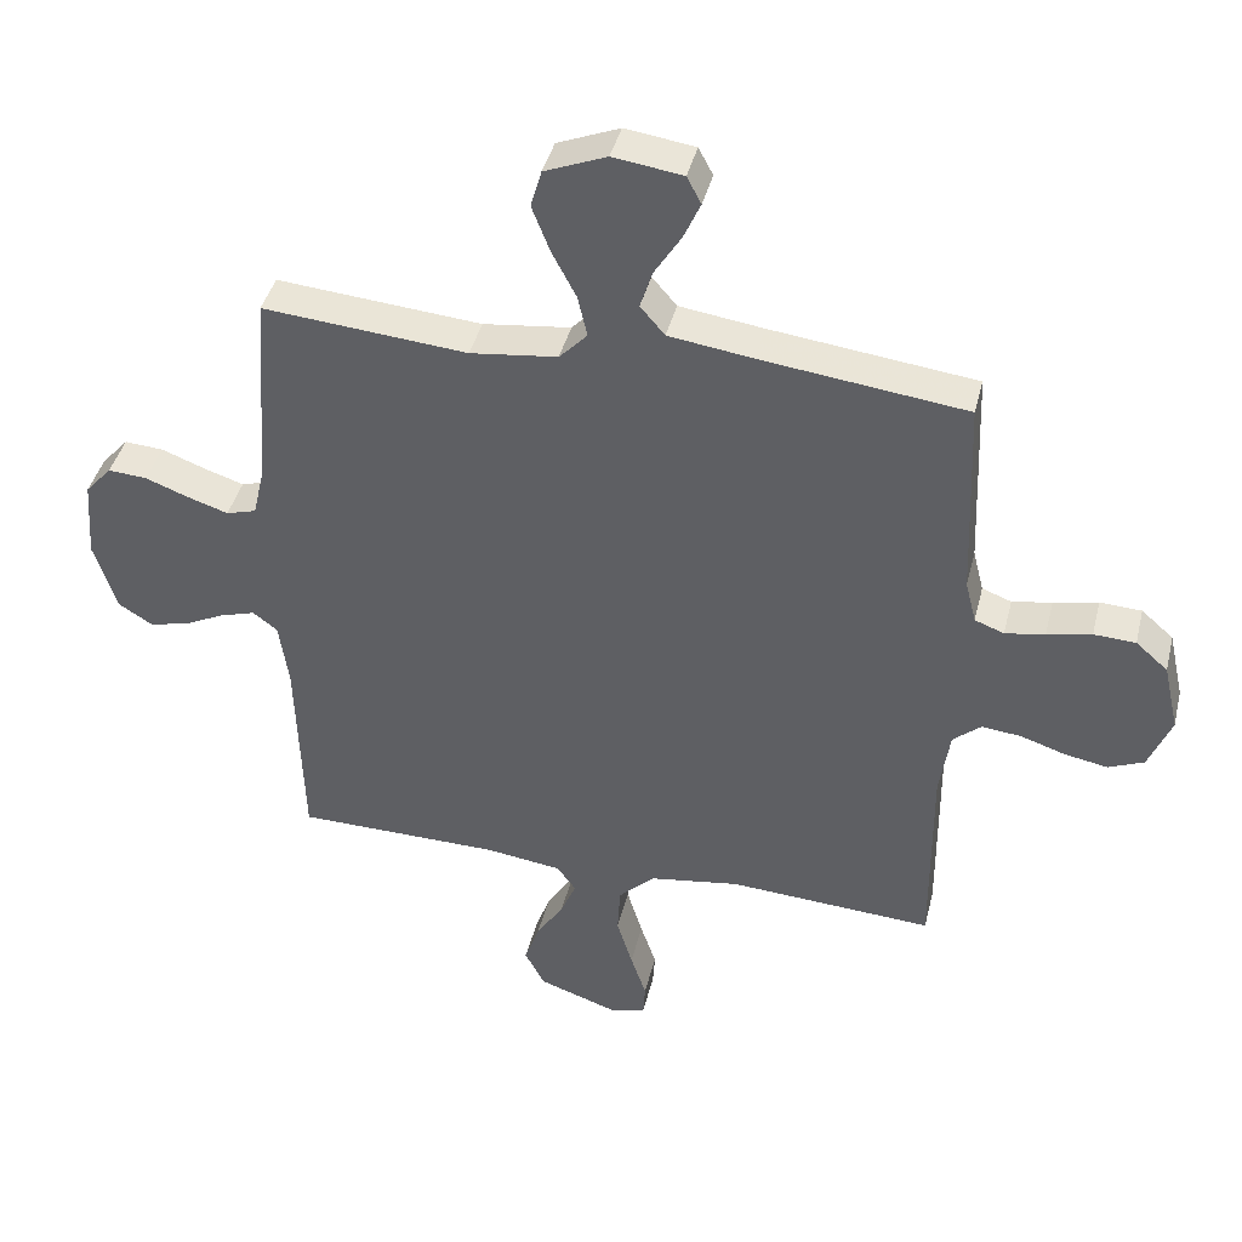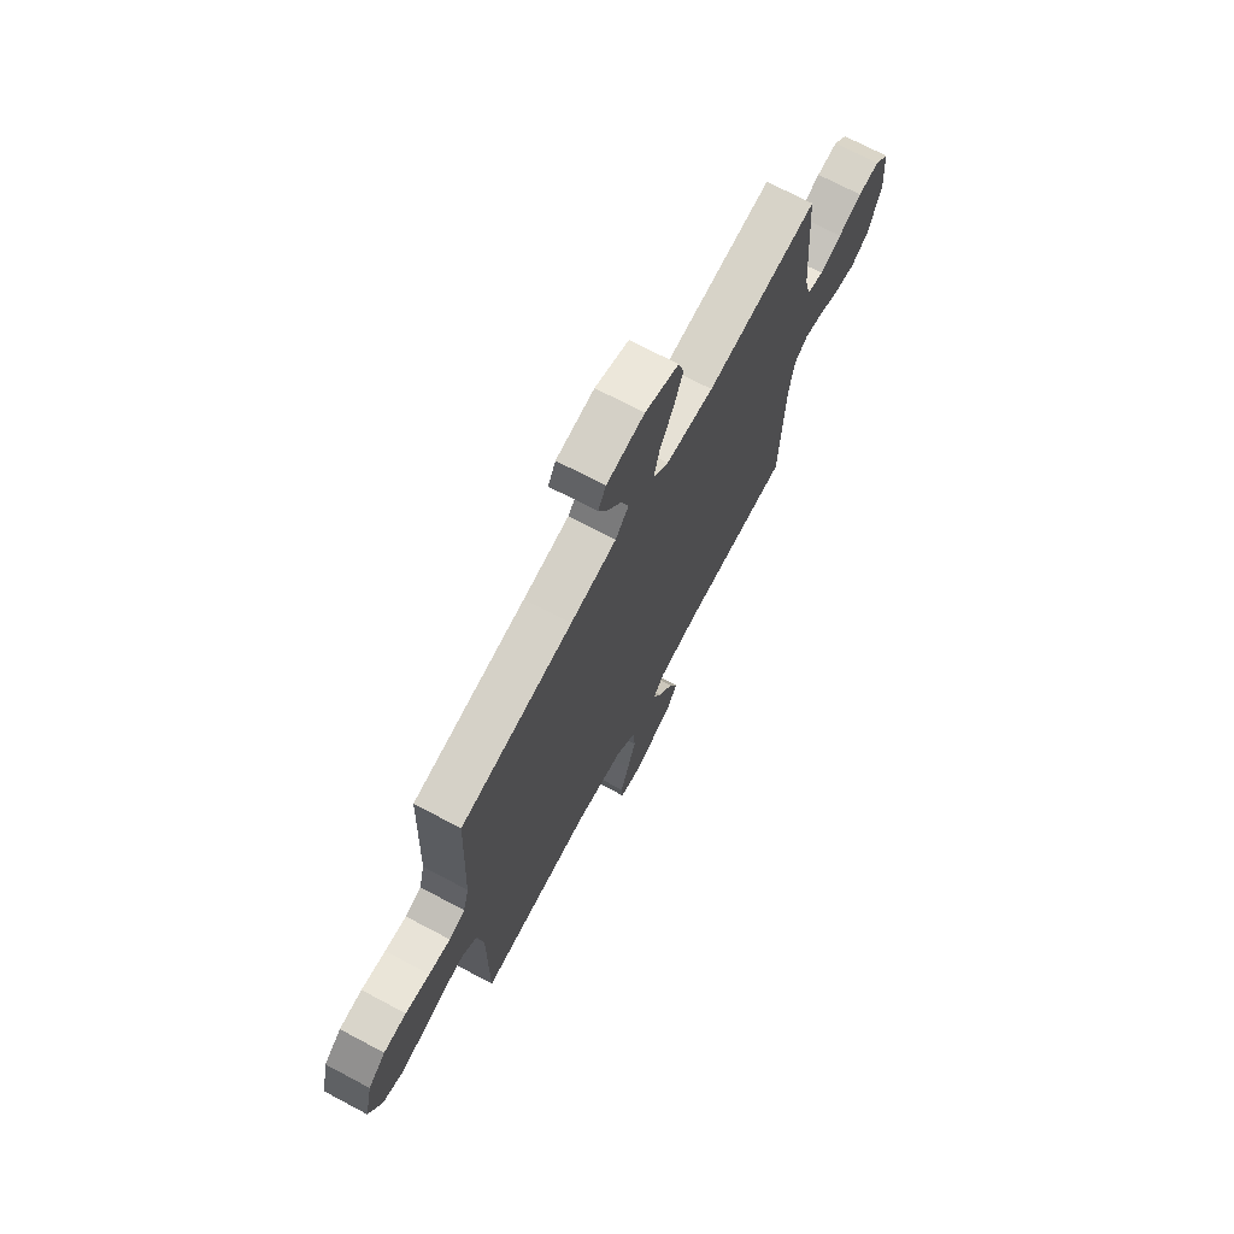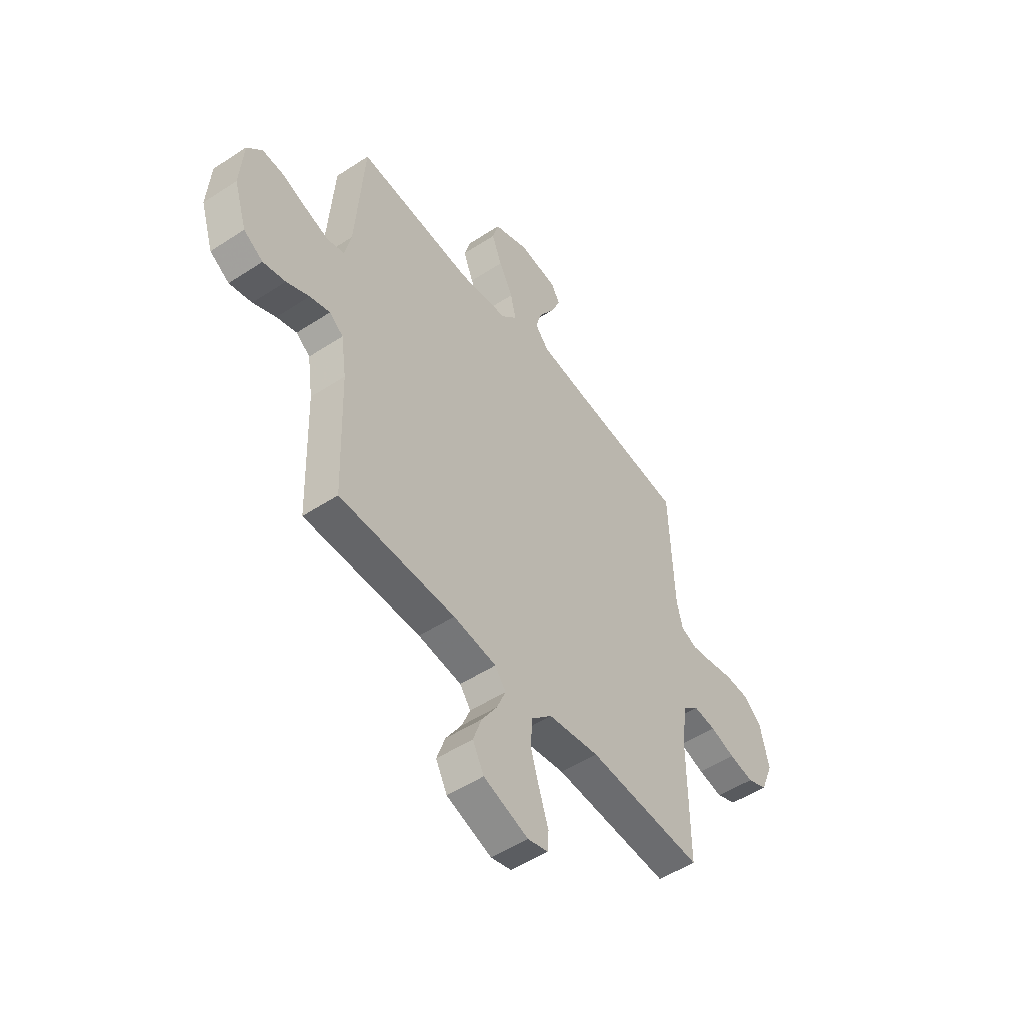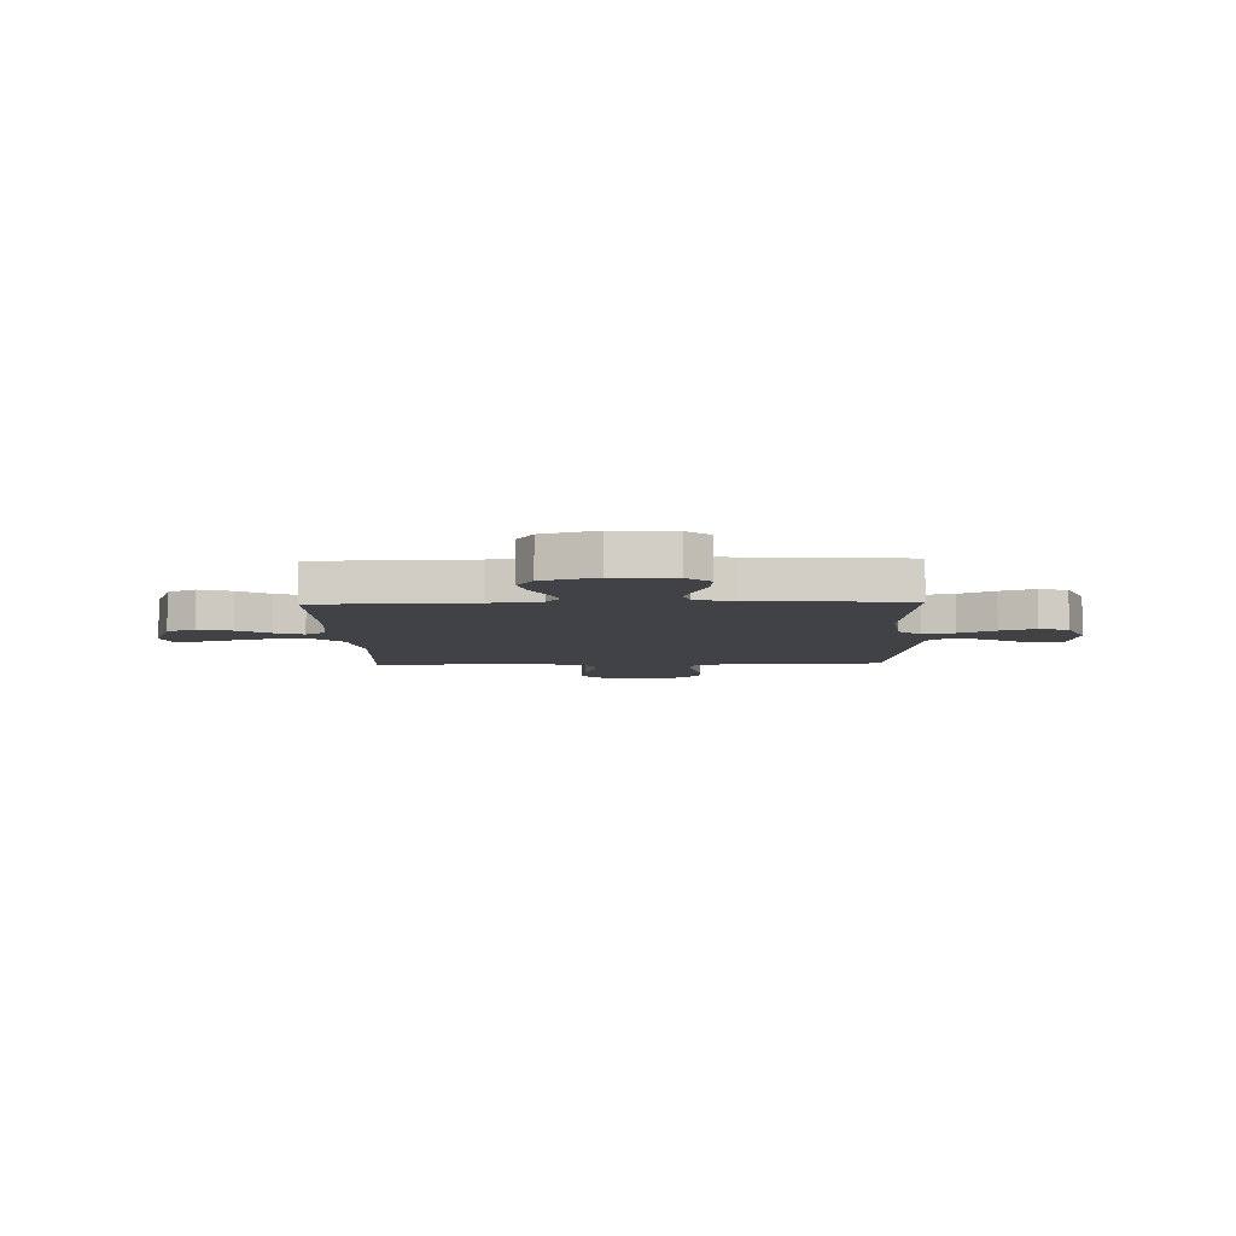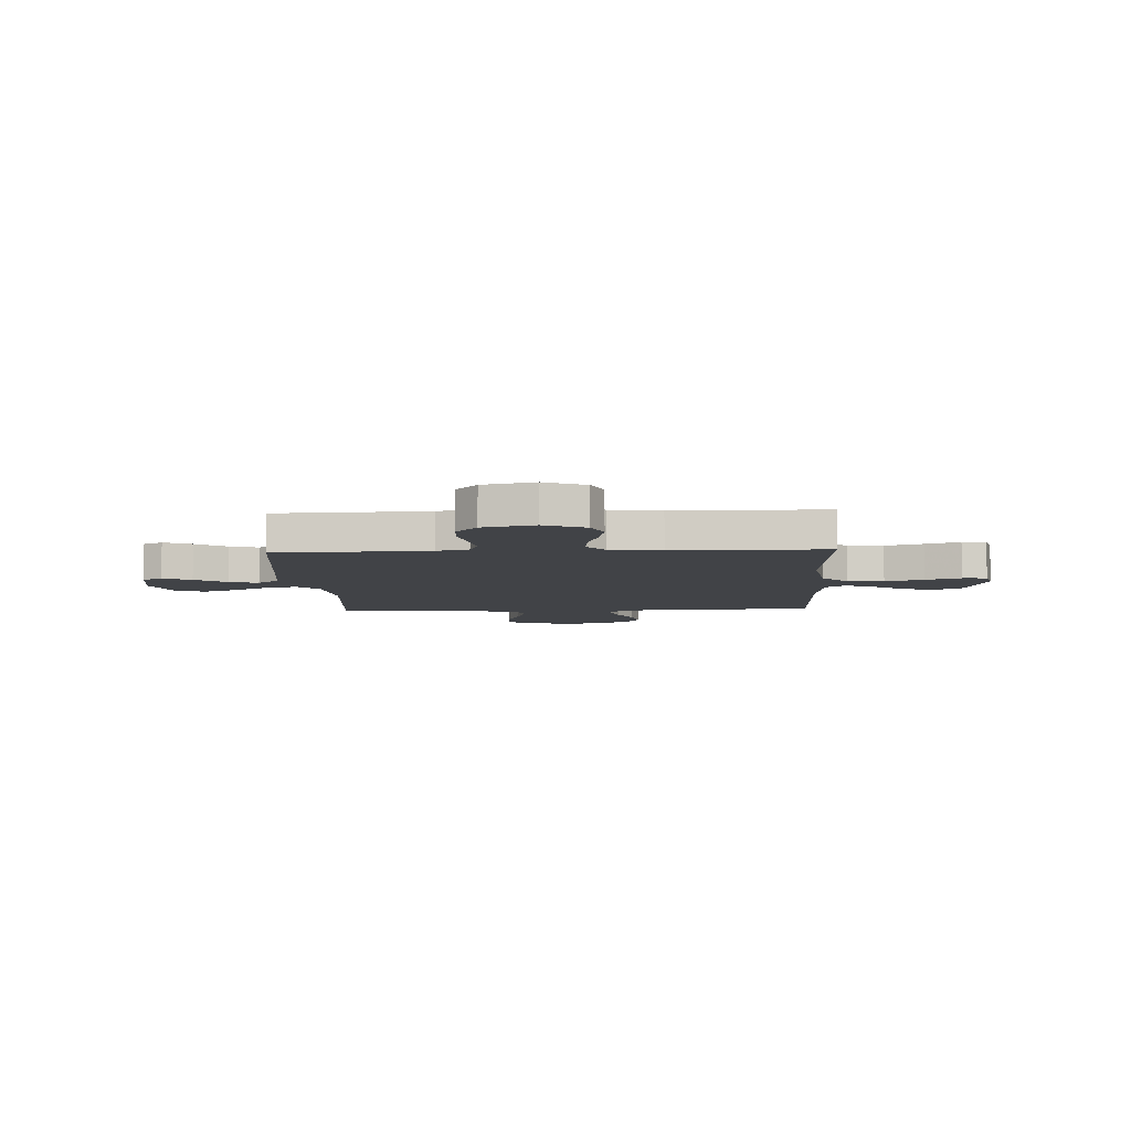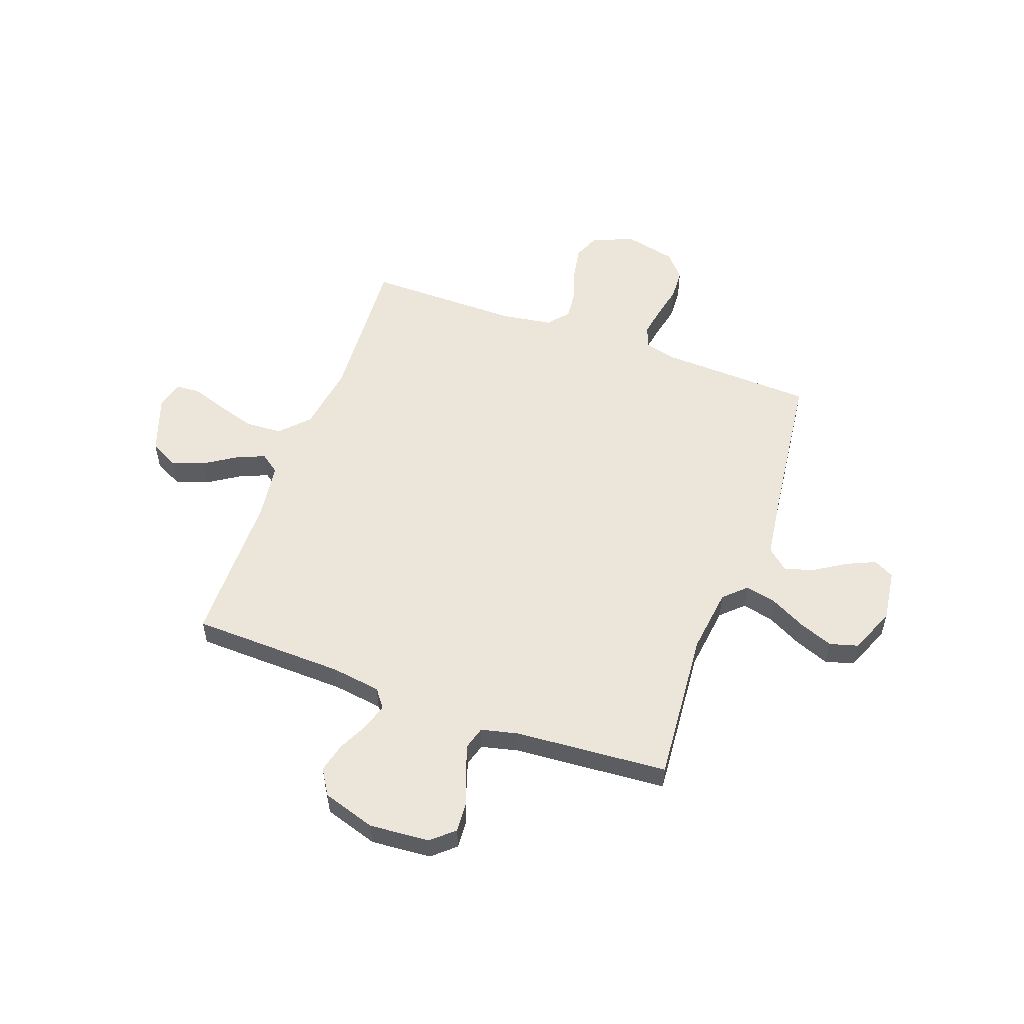
<metadata>
{"format":"obj","ext":"obj","renderer":"f3d","projection":"perspective","resolution":1024,"background":"white","views":[{"elev":41.5,"azim":13.7,"up":"+Z"},{"elev":71.7,"azim":117.9,"up":"+Z"},{"elev":-51.1,"azim":-54.5,"up":"+Z"},{"elev":-6.6,"azim":-88.2,"up":"+Y"},{"elev":-7.0,"azim":92.7,"up":"+Y"},{"elev":54.6,"azim":-70.1,"up":"+Y"}]}
</metadata>
<code>
v -0.5 0.07 -0.5
v -0.509 0.07 -0.2
v -0.523 0.07 -0.103
v -0.559 0.07 -0.076
v -0.611 0.07 -0.092
v -0.67 0.07 -0.121
v -0.728 0.07 -0.135
v -0.778 0.07 -0.104
v -0.811 0.07 0
v -0.802 0.07 0.118
v -0.763 0.07 0.162
v -0.706 0.07 0.158
v -0.642 0.07 0.134
v -0.583 0.07 0.115
v -0.539 0.07 0.128
v -0.522 0.07 0.2
v -0.5 0.07 0.5
v -0.2 0.07 0.475
v -0.072 0.07 0.491
v -0.031 0.07 0.534
v -0.045 0.07 0.595
v -0.081 0.07 0.664
v -0.107 0.07 0.731
v -0.091 0.07 0.787
v 0 0.07 0.824
v 0.102 0.07 0.81
v 0.123 0.07 0.77
v 0.098 0.07 0.714
v 0.059 0.07 0.652
v 0.041 0.07 0.595
v 0.077 0.07 0.553
v 0.2 0.07 0.536
v 0.5 0.07 0.5
v 0.512 0.07 0.2
v 0.528 0.07 0.137
v 0.571 0.07 0.121
v 0.629 0.07 0.131
v 0.694 0.07 0.145
v 0.755 0.07 0.142
v 0.802 0.07 0.101
v 0.825 0.07 0
v 0.792 0.07 -0.081
v 0.74 0.07 -0.103
v 0.676 0.07 -0.091
v 0.612 0.07 -0.07
v 0.554 0.07 -0.064
v 0.513 0.07 -0.099
v 0.498 0.07 -0.2
v 0.5 0.07 -0.5
v 0.2 0.07 -0.482
v 0.068 0.07 -0.502
v 0.014 0.07 -0.554
v 0.01 0.07 -0.625
v 0.033 0.07 -0.701
v 0.056 0.07 -0.77
v 0.053 0.07 -0.818
v 0 0.07 -0.832
v -0.116 0.07 -0.792
v -0.145 0.07 -0.736
v -0.123 0.07 -0.673
v -0.083 0.07 -0.611
v -0.06 0.07 -0.556
v -0.088 0.07 -0.518
v -0.2 0.07 -0.503
v -0.5 0 -0.5
v -0.509 0 -0.2
v -0.523 0 -0.103
v -0.559 0 -0.076
v -0.611 0 -0.092
v -0.67 0 -0.121
v -0.728 0 -0.135
v -0.778 0 -0.104
v -0.811 0 0
v -0.802 0 0.118
v -0.763 0 0.162
v -0.706 0 0.158
v -0.642 0 0.134
v -0.583 0 0.115
v -0.539 0 0.128
v -0.522 0 0.2
v -0.5 0 0.5
v -0.2 0 0.475
v -0.072 0 0.491
v -0.031 0 0.534
v -0.045 0 0.595
v -0.081 0 0.664
v -0.107 0 0.731
v -0.091 0 0.787
v 0 0 0.824
v 0.102 0 0.81
v 0.123 0 0.77
v 0.098 0 0.714
v 0.059 0 0.652
v 0.041 0 0.595
v 0.077 0 0.553
v 0.2 0 0.536
v 0.5 0 0.5
v 0.512 0 0.2
v 0.528 0 0.137
v 0.571 0 0.121
v 0.629 0 0.131
v 0.694 0 0.145
v 0.755 0 0.142
v 0.802 0 0.101
v 0.825 0 0
v 0.792 0 -0.081
v 0.74 0 -0.103
v 0.676 0 -0.091
v 0.612 0 -0.07
v 0.554 0 -0.064
v 0.513 0 -0.099
v 0.498 0 -0.2
v 0.5 0 -0.5
v 0.2 0 -0.482
v 0.068 0 -0.502
v 0.014 0 -0.554
v 0.01 0 -0.625
v 0.033 0 -0.701
v 0.056 0 -0.77
v 0.053 0 -0.818
v 0 0 -0.832
v -0.116 0 -0.792
v -0.145 0 -0.736
v -0.123 0 -0.673
v -0.083 0 -0.611
v -0.06 0 -0.556
v -0.088 0 -0.518
v -0.2 0 -0.503
f 58 59 60 61
f 58 61 62
f 57 58 62
f 54 55 56 57
f 53 54 57 62
f 52 53 62 63
f 48 49 50
f 47 48 50 51
f 42 43 44 45
f 42 45 46
f 41 42 46
f 40 41 46
f 37 38 39 40
f 36 37 40 46
f 35 36 46 47
f 32 33 34
f 31 32 34 35
f 26 27 28 29
f 26 29 30
f 25 26 30
f 24 25 30
f 21 22 23 24
f 21 24 30
f 20 21 30 31
f 16 17 18
f 15 16 18 19
f 10 11 12 13
f 10 13 14
f 9 10 14
f 8 9 14 15
f 5 6 7 8
f 4 5 8 15
f 64 1 2
f 63 64 2 3
f 51 52 63 3
f 19 20 31 35
f 19 35 47 51
f 15 19 51
f 3 4 15 51
f 125 124 123 122
f 126 125 122
f 126 122 121
f 121 120 119 118
f 126 121 118 117
f 127 126 117 116
f 114 113 112
f 115 114 112 111
f 109 108 107 106
f 110 109 106
f 110 106 105
f 110 105 104
f 104 103 102 101
f 110 104 101 100
f 111 110 100 99
f 98 97 96
f 99 98 96 95
f 93 92 91 90
f 94 93 90
f 94 90 89
f 94 89 88
f 88 87 86 85
f 94 88 85
f 95 94 85 84
f 82 81 80
f 83 82 80 79
f 77 76 75 74
f 78 77 74
f 78 74 73
f 79 78 73 72
f 72 71 70 69
f 79 72 69 68
f 66 65 128
f 67 66 128 127
f 67 127 116 115
f 99 95 84 83
f 115 111 99 83
f 115 83 79
f 115 79 68 67
f 1 65 66 2
f 2 66 67 3
f 3 67 68 4
f 4 68 69 5
f 5 69 70 6
f 6 70 71 7
f 7 71 72 8
f 8 72 73 9
f 9 73 74 10
f 10 74 75 11
f 11 75 76 12
f 12 76 77 13
f 13 77 78 14
f 14 78 79 15
f 15 79 80 16
f 16 80 81 17
f 17 81 82 18
f 18 82 83 19
f 19 83 84 20
f 20 84 85 21
f 21 85 86 22
f 22 86 87 23
f 23 87 88 24
f 24 88 89 25
f 25 89 90 26
f 26 90 91 27
f 27 91 92 28
f 28 92 93 29
f 29 93 94 30
f 30 94 95 31
f 31 95 96 32
f 32 96 97 33
f 33 97 98 34
f 34 98 99 35
f 35 99 100 36
f 36 100 101 37
f 37 101 102 38
f 38 102 103 39
f 39 103 104 40
f 40 104 105 41
f 41 105 106 42
f 42 106 107 43
f 43 107 108 44
f 44 108 109 45
f 45 109 110 46
f 46 110 111 47
f 47 111 112 48
f 48 112 113 49
f 49 113 114 50
f 50 114 115 51
f 51 115 116 52
f 52 116 117 53
f 53 117 118 54
f 54 118 119 55
f 55 119 120 56
f 56 120 121 57
f 57 121 122 58
f 58 122 123 59
f 59 123 124 60
f 60 124 125 61
f 61 125 126 62
f 62 126 127 63
f 63 127 128 64
f 64 128 65 1

</code>
